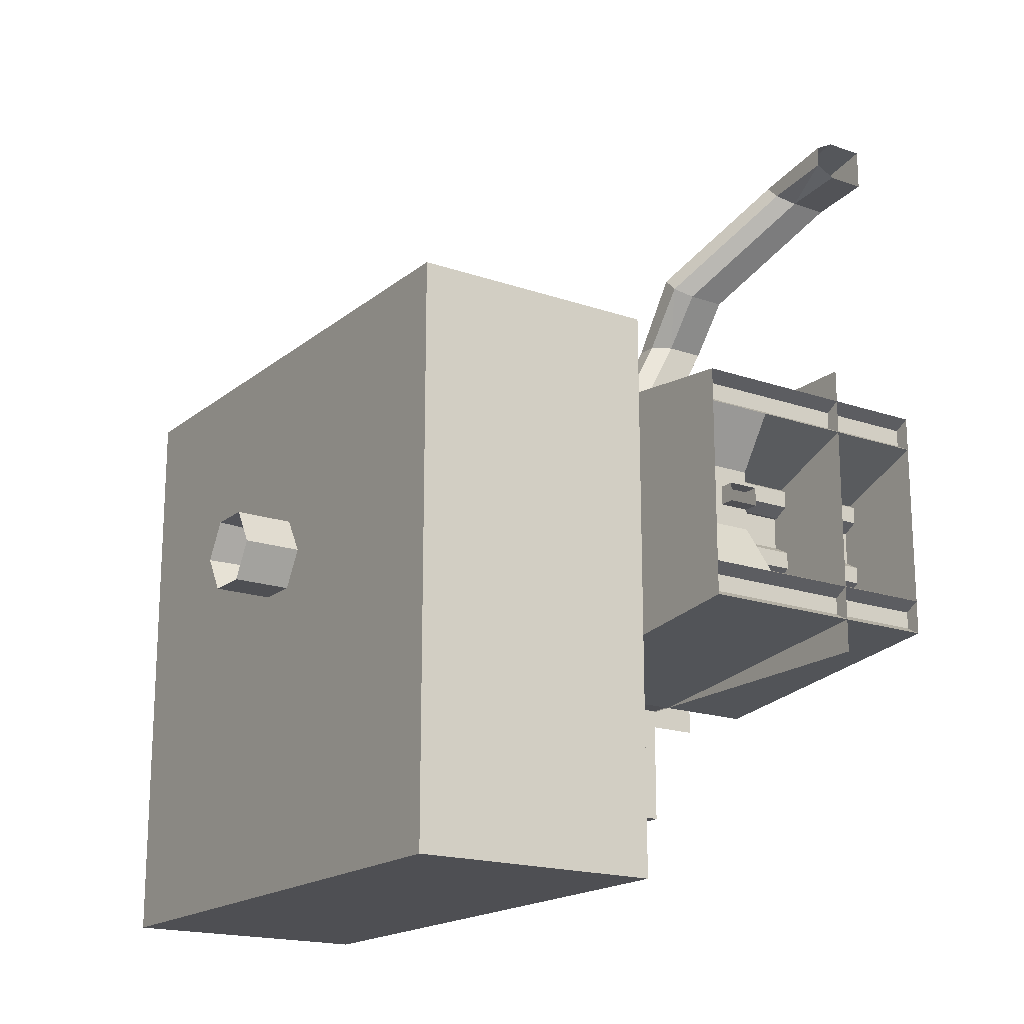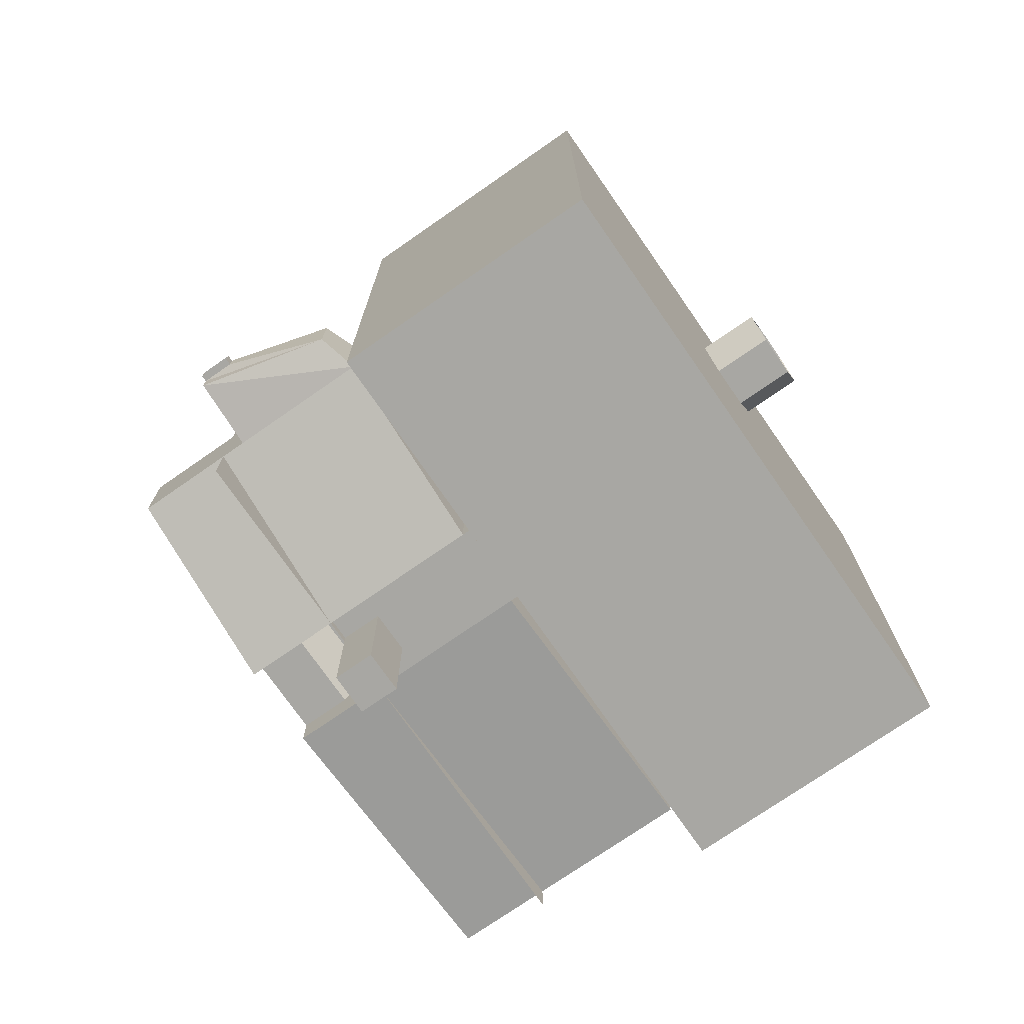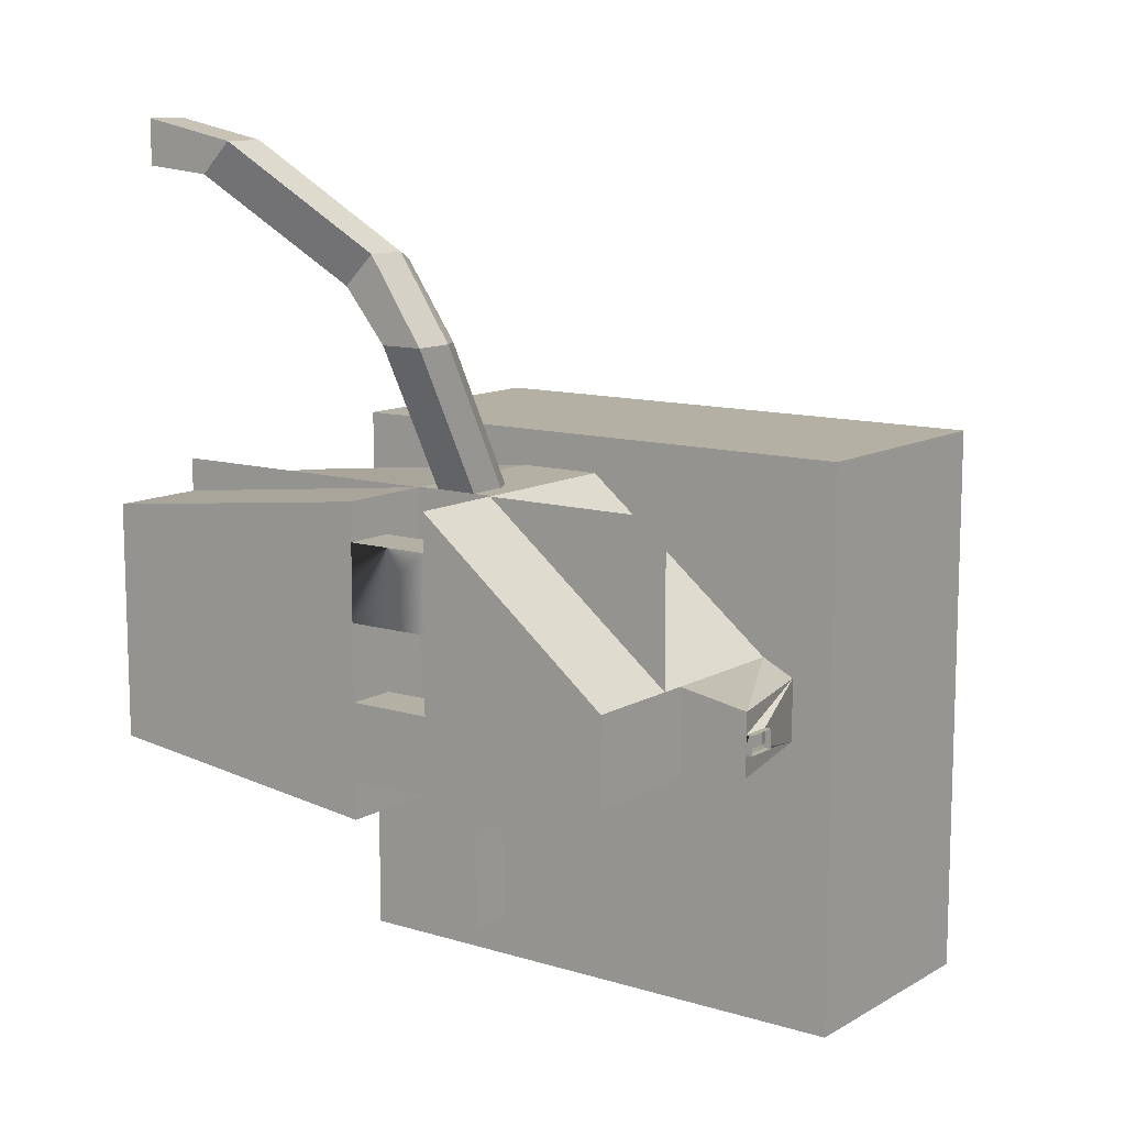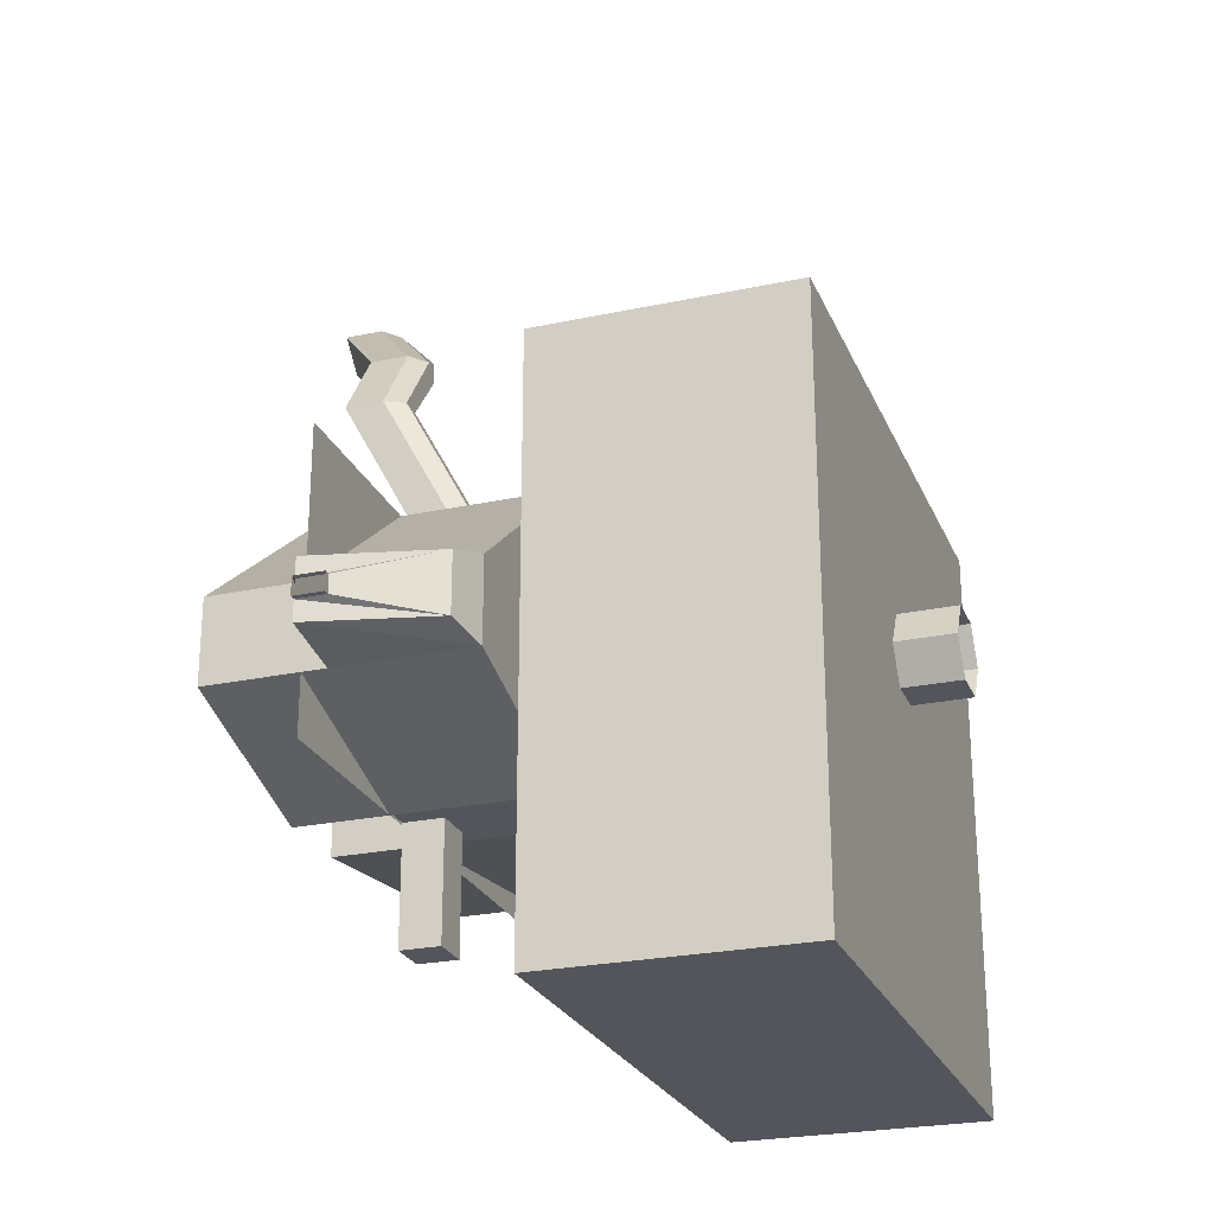
<metadata>
{"format":"obj","ext":"obj","renderer":"f3d","projection":"perspective","resolution":1024,"background":"white","views":[{"elev":-18.2,"azim":-123.8,"up":"+Z"},{"elev":-74.5,"azim":124.8,"up":"+Z"},{"elev":11.4,"azim":36.4,"up":"+Z"},{"elev":-24.9,"azim":109.2,"up":"+Z"}]}
</metadata>
<code>
g mesh
v 875.8 -3370 447.6
v 875.8 -3370 -526.7
v -989.3 -3370 447.6
v -989.3 -3370 -526.7
v 179.2 -2373 -198.1
v 223.7 -2673 -211.1
v 104.1 -2373 -239.2
v 138.1 -2373 -123
v 129.3 -2111 -142
v 221.9 -2049 -199
v 229.6 -2002 -172.8
v 228.9 -2007 -175.3
v 304.3 -1972 -223.1
v 214.3 -2002 -225.1
v 117.3 -2049 -222.7
v 55.72 -2035 -293.5
v 14.42 -2049 -175.7
v 7.16 -2035 -279.3
v 15.25 -2049 -281.7
v 31.44 -2079 -286.4
v 4.93 -2000 -377
v 63.05 -2373 -164.1
v -9.128 -2357 -219.9
v 4.535 -2357 -244.9
v 18.2 -2357 -269.9
v 44.06 -2440 -223.3
v 91.08 -2673 -283.7
v -28.58 -2673 -263
v 18.54 -2673 -151.1
v 108.2 -2673 -69.84
v 47.24 -2111 -148.3
v -10.26 -2065 -43.33
v 80.07 -2049 -120.8
v 133.5 -2049 -128.3
v -36.44 -2013 -57.65
v -70.33 -2006 4.308
v 15.92 -2013 -29
v -17.97 -2006 32.95
v -76.29 -1985 77.37
v 4.535 -2406 -244.9
v 13.64 -2373 -261.5
v -44 -2301 -271.4
v 80.07 -1949 -172.8
v -307.8 -2343 -134.8
v 80.07 -2343 -172.8
v -307.8 -1949 -134.8
v 118.1 -1949 215.1
v 118.1 -2343 215.1
v -221.1 -2343 -420.2
v -221.1 -1949 -420.2
v -167.4 -1949 128.4
v -167.4 -2343 128.4
v 381.2 -2343 74.62
v 381.2 -1949 74.62
v 42.07 -1949 -560.7
v 42.07 -2343 -560.7
v 327.5 -1949 -474
v 327.5 -2343 -474
v 468 -2343 -210.8
v 468 -1949 -210.8
v 7.843 -2178 -194.4
v 40.45 -1675 -308.7
v -25.51 -1675 -194.4
v 57.13 -2178 -279.8
v 172.4 -1675 -308.7
v 155.7 -2178 -279.8
v 205 -2178 -194.4
v 238.4 -1675 -194.4
v 155.7 -2178 -109.1
v 172.4 -1675 -80.16
v 40.45 -1675 -80.16
v 57.13 -2178 -109.1
v 40.45 -1860 -308.7
v -25.51 -1675 -194.4
v -25.51 -1860 -194.4
v 40.45 -1675 -308.7
v 172.4 -1675 -308.7
v 172.4 -1860 -308.7
v 238.4 -1860 -194.4
v 238.4 -1675 -194.4
v 172.4 -1860 -80.16
v 172.4 -1675 -80.16
v 40.45 -1675 -80.16
v 40.45 -1860 -80.16
v -939.4 -2836 284.7
v -939.4 -3154 256.2
v -939.4 -2836 256.2
v -939.4 -3096 284.7
v -939.4 -2836 313.1
v -939.4 -3154 313.1
v -941.4 -3684 257
v -941.4 -2836 312.3
v -941.4 -3684 312.3
v -941.4 -2836 257
v -989.3 -2836 229.4
v -989.3 -3684 229.4
v -989.3 -3684 340
v -989.3 -2836 340
v -608.9 -3032 -148.8
v -608.9 -3289 -177.3
v -608.9 -3032 -177.3
v -608.9 -3232 -148.8
v -608.9 -3032 -120.4
v -608.9 -3289 -120.4
v -610.9 -3684 -176.5
v -610.9 -3032 -121.2
v -610.9 -3684 -121.2
v -610.9 -3032 -176.5
v -658.8 -3032 -204.1
v -658.8 -3684 -204.1
v -658.8 -3684 -93.56
v -706.7 -3684 -121.2
v -706.7 -3684 -176.5
v -706.7 -3032 -176.5
v -706.7 -3032 -121.2
v -658.8 -3032 -93.56
v -608.9 -3032 69.81
v -608.9 -3289 41.38
v -608.9 -3032 41.38
v -608.9 -3232 69.81
v -608.9 -3032 98.24
v -608.9 -3289 98.24
v -610.9 -3684 42.17
v -610.9 -3032 97.45
v -610.9 -3684 97.45
v -610.9 -3032 42.17
v -658.8 -3032 14.53
v -658.8 -3684 14.53
v -706.7 -3032 42.17
v -706.7 -3684 42.17
v -706.7 -3684 97.45
v -706.7 -3032 97.45
v -658.8 -3032 125.1
v -658.8 -3684 125.1
v -648 -3387 -93.56
v -648 -3055 14.53
v -648 -3387 14.53
v -648 -3055 -93.56
v -658.8 -3055 -93.56
v -658.8 -3458 -93.56
v -658.8 -3458 14.53
v -658.8 -3055 14.53
v -939.4 -2836 -363.7
v -939.4 -3154 -392.1
v -939.4 -2836 -392.1
v -939.4 -3096 -363.7
v -939.4 -2836 -335.3
v -939.4 -3154 -335.3
v -941.4 -3684 -391.3
v -941.4 -2836 -336.1
v -941.4 -3684 -336.1
v -941.4 -2836 -391.3
v -989.3 -2836 -419
v -989.3 -3684 -419
v -989.3 -3684 -308.4
v -989.3 -2836 -308.4
v -868.4 -2836 -97.95
v -868.4 -2948 -126.4
v -868.4 -2836 -126.4
v -868.4 -2891 -97.95
v -868.4 -2836 -69.52
v -868.4 -2948 -69.52
v -868.4 -2836 18.91
v -868.4 -2948 -9.518
v -868.4 -2836 -9.518
v -868.4 -2891 18.91
v -868.4 -2836 47.34
v -868.4 -2948 47.34
v -873.7 -3055 -9.518
v -924.3 -3055 -69.52
v -924.3 -3055 -9.518
v -873.7 -3055 -69.52
v -658.8 -3055 98.1
v -873.7 -3055 58.77
v -989.3 -3055 229.4
v -989.3 -2836 229.4
v -873.7 -2836 58.77
v -873.7 -2955 -9.518
v -924.3 -2955 -9.518
v -873.7 -2955 -69.52
v -924.3 -2955 -69.52
v -873.7 -3055 -137.8
v -873.7 -2836 -137.8
v -989.3 -2836 -308.4
v -989.3 -3055 -308.4
v -658.8 -3055 -177.1
v -658.8 -3239 14.53
v -658.8 -3239 98.1
v -989.3 -3684 229.4
v -658.8 -3684 98.1
v -658.8 -3684 14.53
v -658.8 -3458 -93.56
v -658.8 -3684 -177.1
v -658.8 -3239 -93.56
v -658.8 -3239 -177.1
v -989.3 -3684 -308.4
v 175.2 -3361 -526.7
v 37.61 -3361 -916.5
v 37.61 -3361 -526.7
v 175.2 -3361 -916.5
v 175.2 -3227 -916.5
v 175.2 -3227 -526.7
v 37.61 -3227 -526.7
v 37.61 -3227 -916.5
v 7.832 -3361 -526.7
v 7.832 -3199 -526.7
v 205 -3199 -526.7
v 205 -3361 -526.7
v 244 -2673 -526.7
v -31.19 -2836 -526.7
v 244 -2836 -526.7
v -31.19 -2673 -526.7
v 337.8 -2673 -620.4
v -125 -2673 -620.4
v 1024 -2673 -1300
v -810.9 -2673 -1300
v -810.9 -2673 535.1
v -810.9 -2579 -1300
v -810.9 -2579 535.1
v -810.9 -1860 535.1
v -810.9 -1860 -1300
v 1024 -1860 -1300
v 1024 -2579 -1300
v 1024 -2673 -526.7
v 1024 -2673 -319
v 1024 -2673 -69.84
v 1024 -2673 137.8
v 1024 -2673 535.1
v 1024 -2579 535.1
v -125 -2673 231.6
v -31.19 -2673 -319
v -31.19 -2673 137.8
v -31.19 -2673 -69.84
v -31.19 -2836 -69.84
v -31.19 -2836 137.8
v 244 -2836 137.8
v 244 -2673 137.8
v 337.8 -2673 231.6
v 244 -2673 -319
v 244 -2673 -69.84
v 244 -2836 -69.84
v 244 -2593 -69.84
v -31.19 -2593 -69.84
v 244 -2593 -319
v -31.19 -2593 -319
v 244 -2836 -319
v -31.19 -2836 -319
v 875.8 -2836 -332
v 875.8 -3290 -332
v 244 -3361 -526.7
v 244 -3397 -526.7
v 244 -3684 -526.7
v 875.8 -3684 -332
v 875.8 -3684 -56.81
v 244 -3684 -404.9
v 244 -3684 -161.3
v 244 -3684 82.27
v 244 -3684 325.8
v 244 -3684 447.6
v 244 -3397 447.6
v 244 -3523 325.8
v -31.19 -3523 325.8
v -31.19 -3684 325.8
v -31.19 -3684 82.27
v 244 -3523 82.27
v -31.19 -3523 82.27
v -31.19 -3442 204.1
v 244 -3442 204.1
v 244 -3442 -283.1
v -31.19 -3397 447.6
v -31.19 -3684 447.6
v -31.19 -3684 -161.3
v -31.19 -3361 447.6
v -31.19 -2836 447.6
v -31.19 -3361 -526.7
v -31.19 -3397 -526.7
v -31.19 -3684 -526.7
v -31.19 -3684 -404.9
v 244 -3523 -404.9
v -31.19 -3523 -404.9
v -31.19 -3442 -283.1
v -31.19 -3523 -161.3
v 244 -3523 -161.3
v 7.832 -3361 447.6
v 7.832 -3222 447.6
v 54.01 -3134 447.6
v 158.8 -3134 447.6
v 244 -2836 447.6
v 205 -3222 447.6
v 244 -3361 447.6
v 205 -3361 447.6
v 875.8 -3361 -56.81
v 875.8 -3290 -56.81
v 875.8 -2836 -56.81
v 1004 -2876 -292.7
v 1004 -2876 -96.14
v 1103 -3190 -164.4
v 1103 -3190 -224.4
v 1103 -3290 -224.4
v 1103 -3290 -292.7
v 1103 -3290 -164.4
v 1103 -3290 -96.14
v 1123 -3290 -164.4
v 1123 -3240 -164.4
v 1123 -3190 -164.4
v 1123 -3190 -224.4
v 1123 -3240 -224.4
v 1123 -3290 -224.4
v 1123 -3290 -194.4
v 175.2 -3361 447.6
v 37.61 -3361 447.6
v 37.61 -3230 447.6
v 72.02 -3164 447.6
v 140.8 -3164 447.6
v 175.2 -3230 447.6
v 175.2 -3477 905.6
v 175.2 -3608 905.6
v 37.61 -3608 905.6
v 37.61 -3477 905.6
v 72.02 -3411 905.6
v 140.8 -3411 905.6
v -1.814 -3477 1168
v -1.814 -3608 1168
v -99.12 -3608 1071
v -99.12 -3477 1071
v -74.8 -3411 1095
v -26.14 -3411 1144
v -350 -3658 1468
v -325.6 -3723 1492
v -325.6 -3854 1492
v -422.9 -3854 1395
v -422.9 -3723 1395
v -398.6 -3658 1419
v -636.7 -3658 1450
v -636.7 -3658 1519
v -636.7 -3723 1553
v -636.7 -3854 1553
v -636.7 -3854 1415
v -636.7 -3723 1415
v 1024 -1860 535.1
v -25.51 -1860 -194.4
v 40.45 -1860 -308.7
v 172.4 -1860 -308.7
v 172.4 -1860 -80.16
g mesh__158
f 5 6 7
f 6 5 8
f 5 9 8
f 10 9 5
f 10 11 9
f 11 10 12
f 13 12 10
f 12 13 11
f 13 14 11
f 13 10 14
f 14 10 5
f 14 5 15
f 15 5 7
f 16 15 7
f 15 16 17
f 16 18 17
f 16 7 20
f 18 20 7
f 20 18 19
f 21 19 18
f 19 21 20
f 21 16 20
f 16 21 18
f 18 7 17
f 7 22 17
f 7 23 22
f 7 24 23
f 24 7 25
f 25 7 26
f 7 27 26
f 7 6 27
f 26 27 28
f 28 29 26
f 26 29 22
f 22 29 30
f 22 30 8
f 6 8 30
f 31 22 8
f 17 22 31
f 17 31 32
f 31 33 32
f 33 31 8
f 33 8 9
f 33 9 34
f 11 34 9
f 11 14 34
f 14 15 34
f 15 33 34
f 33 15 17
f 33 17 35
f 17 32 35
f 35 32 36
f 33 35 37
f 35 38 37
f 38 35 36
f 38 36 39
f 32 39 36
f 32 38 39
f 32 37 38
f 37 32 33
f 23 26 22
f 40 26 23
f 41 26 40
f 26 41 25
f 41 42 25
f 42 41 40
f 42 40 23
f 24 42 23
f 42 24 25
g mesh__146
f 85 86 87
f 86 85 88
f 89 88 85
f 88 89 90
f 99 100 101
f 100 99 102
f 103 102 99
f 102 103 104
f 117 118 119
f 118 117 120
f 121 120 117
f 120 121 122
f 143 144 145
f 144 143 146
f 147 146 143
f 146 147 148
f 157 158 159
f 158 157 160
f 161 160 157
f 160 161 162
f 163 164 165
f 164 163 166
f 167 166 163
f 166 167 168
g mesh__115
f 169 170 171
f 170 169 172
f 169 173 172
f 174 173 169
f 173 174 175
f 182 186 185
f 186 182 173
f 172 173 182
g mesh__128
f 91 92 93
f 92 91 94
f 91 95 94
f 95 91 96
f 92 97 93
f 97 92 98
f 105 106 107
f 106 105 108
f 105 109 108
f 109 105 110
f 112 114 113
f 114 112 115
f 112 116 115
f 116 112 111
f 111 106 116
f 106 111 107
f 109 116 106
f 114 116 109
f 116 114 115
f 110 114 109
f 114 110 113
f 109 106 108
f 123 124 125
f 124 123 126
f 123 127 126
f 127 123 128
f 128 129 127
f 129 128 130
f 131 129 130
f 129 131 132
f 131 133 132
f 133 131 134
f 134 124 133
f 124 134 125
f 127 133 124
f 129 133 127
f 133 129 132
f 127 124 126
f 149 150 151
f 150 149 152
f 149 153 152
f 153 149 154
f 150 155 151
f 155 150 156
f 174 176 175
f 176 174 177
f 169 177 174
f 177 169 178
f 169 179 178
f 179 169 171
f 179 180 178
f 180 179 181
f 170 180 181
f 180 170 172
f 182 180 172
f 180 182 183
f 182 184 183
f 184 182 185
f 173 187 186
f 187 173 188
f 175 188 173
f 189 188 175
f 188 189 190
f 111 141 191
f 141 111 192
f 196 195 193
f 195 196 185
f 195 185 186
f 186 194 195
f 186 187 194
f 183 178 180
f 177 178 183
f 197 198 199
f 198 197 200
f 197 201 200
f 201 197 202
f 203 201 202
f 201 203 204
f 203 198 204
f 198 203 199
f 198 201 204
f 201 198 200
f 258 260 259
f 260 258 261
f 258 262 261
f 262 258 263
f 265 264 257
f 264 265 266
f 265 267 266
f 267 265 268
f 269 268 265
f 251 268 269
f 260 268 251
f 260 261 268
f 262 268 261
f 268 262 267
f 262 270 267
f 270 262 271
f 263 271 262
f 279 278 255
f 278 279 280
f 279 281 280
f 281 279 269
f 251 269 279
f 251 279 252
f 252 279 255
f 269 282 281
f 282 269 283
f 269 265 283
f 283 265 256
f 256 265 257
f 256 282 283
f 282 256 272
f 272 264 282
f 266 282 264
f 266 281 282
f 267 281 266
f 267 276 281
f 267 270 276
f 310 316 315
f 316 310 317
f 311 319 318
f 319 311 312
f 312 320 319
f 320 312 313
f 314 320 313
f 320 314 321
f 314 316 321
f 316 314 315
f 316 322 321
f 316 323 322
f 323 316 317
f 318 323 317
f 323 318 324
f 318 325 324
f 325 318 319
f 319 326 325
f 320 326 319
f 320 327 326
f 327 320 321
f 321 322 327
f 322 328 327
f 328 322 329
f 323 329 322
f 329 323 330
f 324 332 331
f 332 324 325
f 326 332 325
f 332 326 333
f 326 328 333
f 328 326 327
f 328 334 333
f 334 328 335
f 328 336 335
f 328 329 336
f 330 336 329
f 336 330 337
f 330 338 337
f 338 330 331
f 332 338 331
f 338 332 339
f 334 339 332
f 334 332 333
f 281 276 280
f 280 276 278
f 278 276 277
g mesh__171
f 292 249 254
f 249 292 293
f 254 249 253
g mesh__150
f 197 291 208
f 197 310 291
f 197 311 310
f 199 311 197
f 205 311 199
f 311 205 284
g mesh__120
f 61 62 63
f 62 61 64
f 64 65 62
f 65 64 66
f 67 65 66
f 65 67 68
f 69 68 67
f 68 69 70
f 69 71 70
f 71 69 72
f 72 63 71
f 63 72 61
g mesh__240
f 202 199 197
f 199 202 203
g mesh__169
f 252 254 253
f 255 254 252
f 256 254 255
f 257 254 256
f 258 254 257
f 254 258 259
f 258 264 263
f 264 258 257
f 264 271 263
f 272 271 264
f 154 271 272
f 271 154 97
f 272 277 154
f 277 272 278
f 256 278 272
f 278 256 255
g mesh__161
f 135 136 137
f 136 135 138
f 135 139 138
f 139 135 140
f 137 140 135
f 140 137 141
f 137 142 141
f 142 137 136
f 136 139 142
f 139 136 138
f 190 187 188
f 187 190 191
f 187 191 141
f 193 192 111
f 192 193 194
f 194 193 195
g mesh__24
f 1 2 3
f 4 3 2
g mesh__71
f 213 212 209
f 212 213 214
f 218 217 216
f 217 218 219
f 216 223 218
f 223 216 215
f 224 223 215
f 225 223 224
f 226 223 225
f 227 223 226
f 228 223 227
f 223 228 229
f 228 219 229
f 219 228 217
f 230 212 214
f 212 230 231
f 232 231 230
f 231 232 233
f 232 238 237
f 238 232 230
f 209 238 213
f 239 238 209
f 240 238 239
f 238 240 237
f 242 233 240
f 233 242 243
f 239 245 244
f 245 239 231
f 233 245 231
f 245 233 243
f 242 239 244
f 239 242 240
g mesh__141
f 203 205 199
f 205 203 206
f 203 207 206
f 207 203 202
f 197 207 202
f 207 197 208
f 273 276 270
f 276 273 275
f 273 205 275
f 205 273 284
f 290 208 291
f 208 290 250
f 290 251 250
f 251 290 260
f 285 311 284
f 311 285 312
f 285 313 312
f 313 285 286
f 286 314 313
f 314 286 287
f 289 314 287
f 314 289 315
f 291 315 289
f 315 291 310
g mesh__125
f 73 74 75
f 74 73 76
f 73 77 76
f 77 73 78
f 79 77 78
f 77 79 80
f 81 80 79
f 80 81 82
f 81 83 82
f 83 81 84
f 75 83 84
f 83 75 74
f 246 234 247
f 234 246 241
f 246 248 241
f 248 246 211
f 98 247 274
f 98 210 247
f 210 98 153
f 288 248 294
f 236 248 288
f 241 248 236
f 274 236 288
f 236 274 235
f 274 234 235
f 274 247 234
f 295 294 248
f 294 295 296
f 220 84 340
f 84 220 341
f 220 342 341
f 220 222 342
f 222 220 221
f 342 222 343
f 343 222 79
f 79 222 340
f 340 344 79
f 340 84 344
g mesh__106
f 218 220 219
f 220 218 221
f 218 222 221
f 222 218 223
f 211 249 248
f 250 249 211
f 251 249 250
f 252 249 251
f 249 252 253
f 98 271 97
f 271 98 270
f 270 98 273
f 273 98 274
f 153 275 210
f 153 276 275
f 154 276 153
f 276 154 277
f 274 284 273
f 284 274 285
f 285 274 286
f 286 274 287
f 288 287 274
f 288 289 287
f 290 289 288
f 289 290 291
f 292 260 290
f 254 260 292
f 260 254 259
f 292 288 293
f 288 292 290
f 293 288 294
f 295 297 296
f 295 298 297
f 295 299 298
f 300 299 295
f 294 302 293
f 294 296 302
f 301 302 296
f 296 297 301
f 297 303 301
f 303 297 304
f 304 297 305
f 297 306 305
f 306 297 298
f 298 307 306
f 299 307 298
f 307 299 308
f 248 249 300
f 248 300 295
f 211 208 250
f 208 211 207
f 207 211 206
f 210 206 211
f 275 206 210
f 206 275 205
f 220 229 219
f 229 220 340
f 222 229 340
f 229 222 223
g mesh_FrontColor
f 16 19 18
f 19 16 20
f 17 31 33
f 35 33 32
f 111 110 105
f 112 110 111
f 110 112 113
f 111 105 107
g mesh__172
f 311 317 310
f 317 311 318
f 324 330 323
f 330 324 331
g mesh__153
f 215 214 213
f 216 214 215
f 214 216 217
f 230 217 228
f 217 230 214
f 230 228 238
f 238 228 213
f 213 228 225
f 225 228 226
f 226 228 227
f 215 213 225
f 215 225 224
f 244 243 242
f 243 244 245
f 300 301 299
f 300 302 301
f 249 302 300
f 302 249 293
f 299 303 308
f 303 299 301
f 308 303 309
g mesh__837
f 43 44 45
f 44 43 46
f 47 45 43
f 45 47 48
f 43 49 45
f 49 43 50
f 51 45 43
f 45 51 52
f 43 53 45
f 53 43 54
f 55 45 43
f 45 55 56
f 57 45 43
f 45 57 58
f 43 59 45
f 59 43 60
g mesh__105
f 209 210 211
f 210 209 212
f 232 234 233
f 234 232 235
f 232 236 235
f 236 232 237
f 240 236 237
f 236 240 241
f 240 234 241
f 234 240 233
f 246 231 239
f 231 246 247
f 246 209 211
f 209 246 239
f 210 231 247
f 231 210 212

</code>
